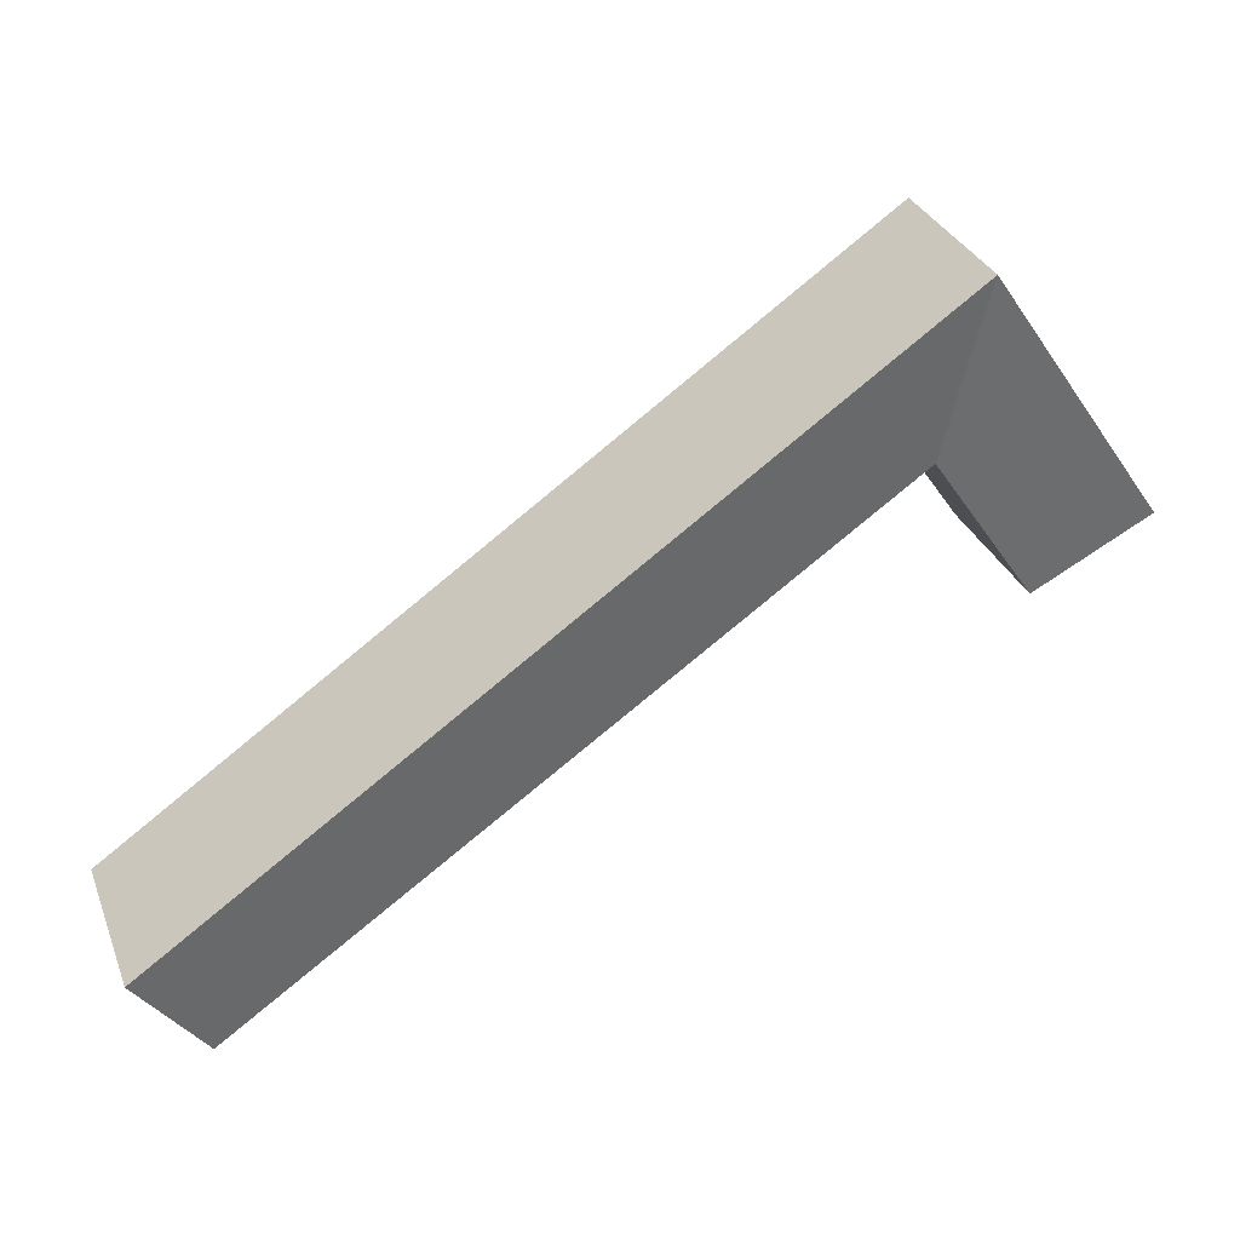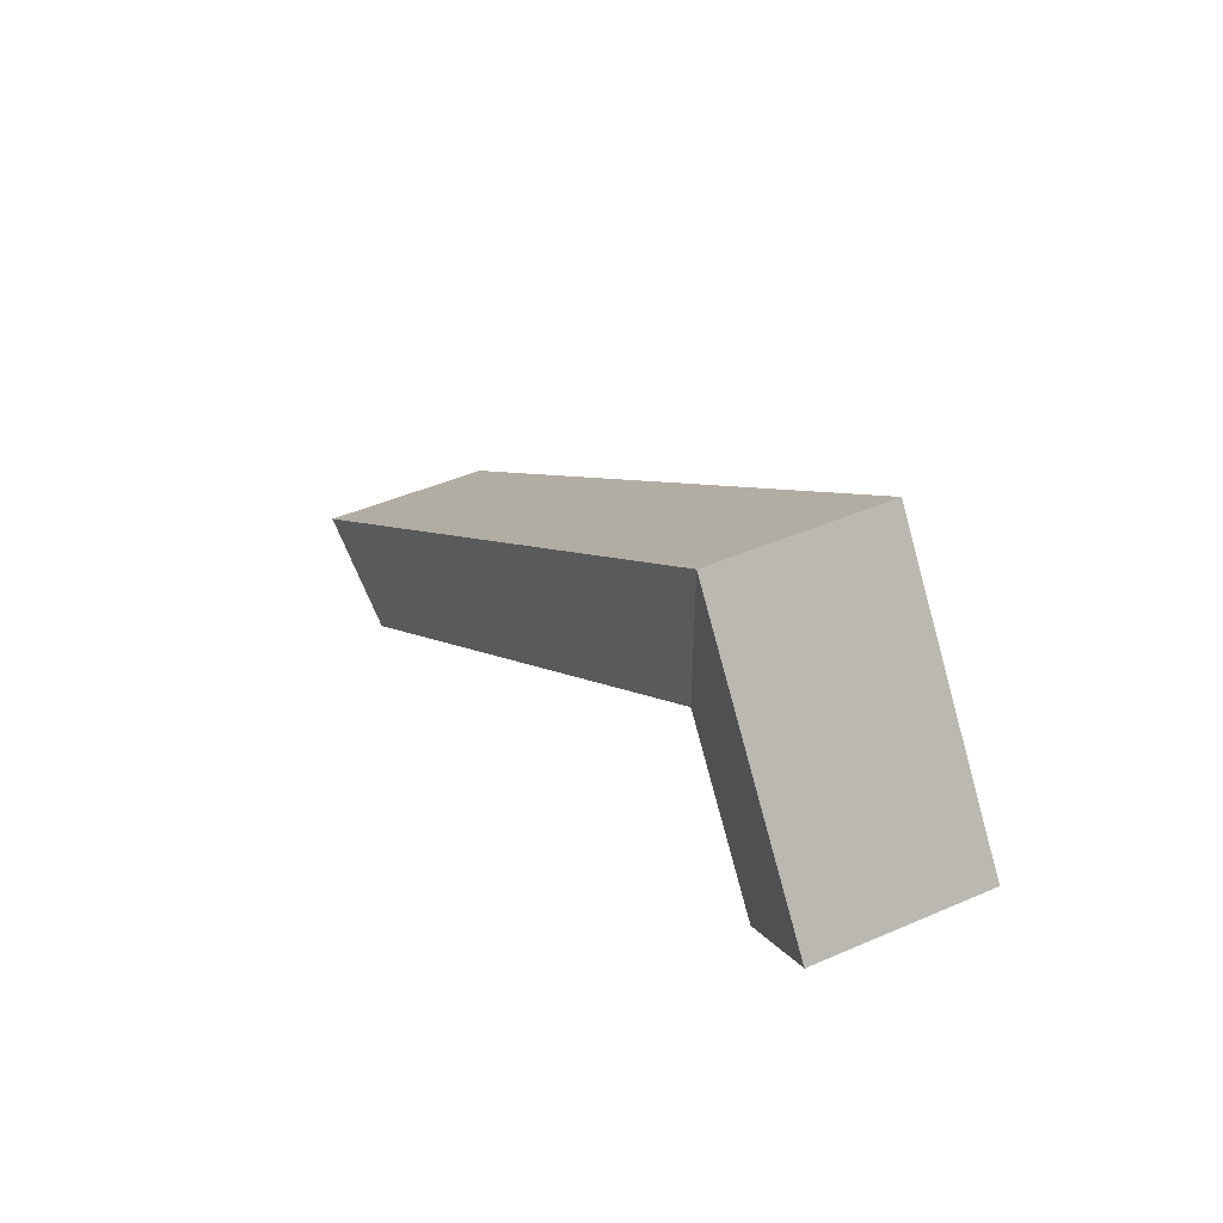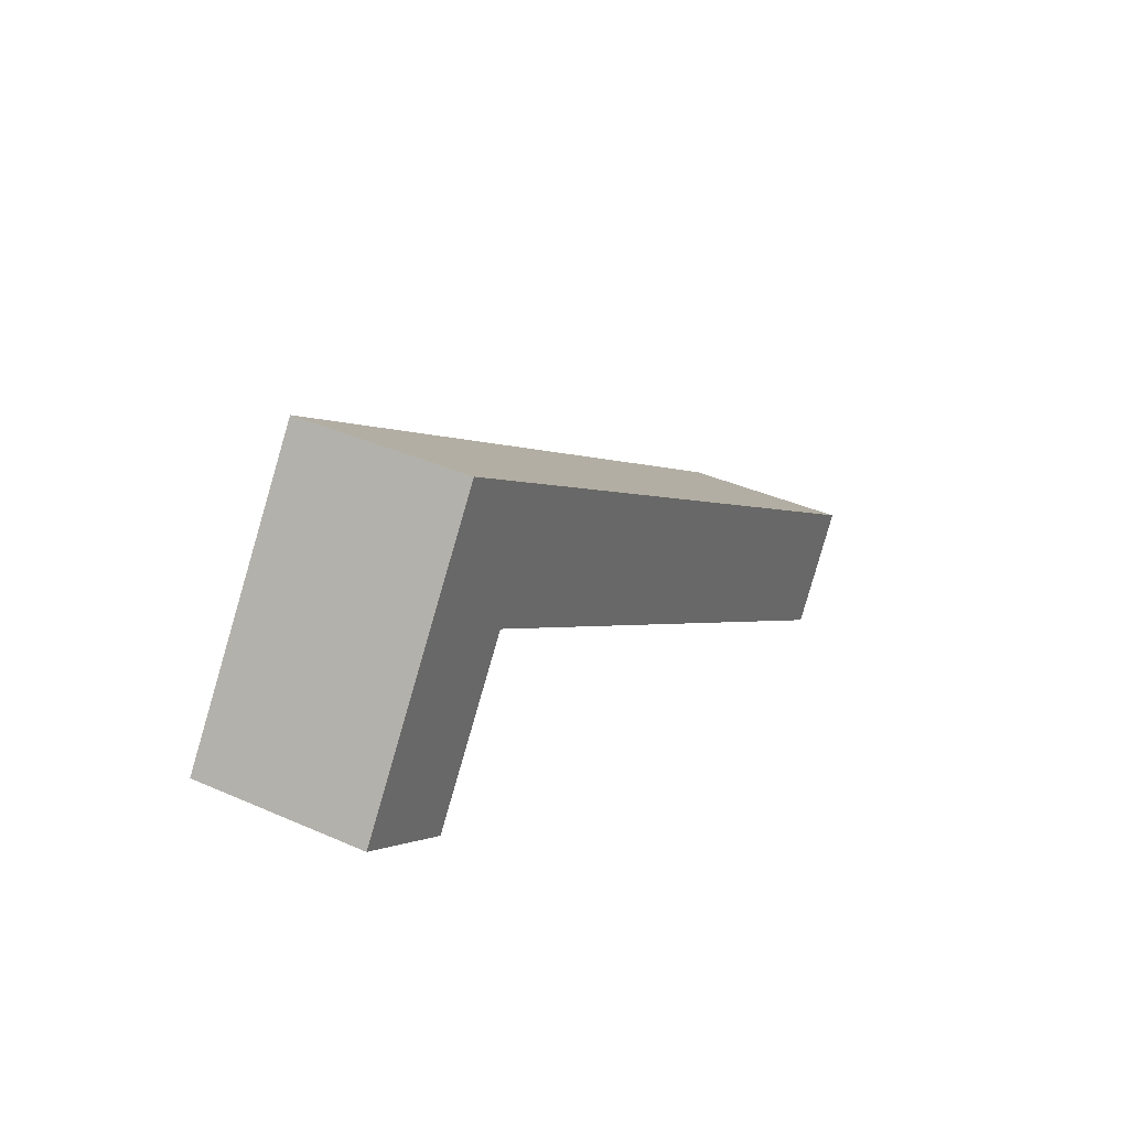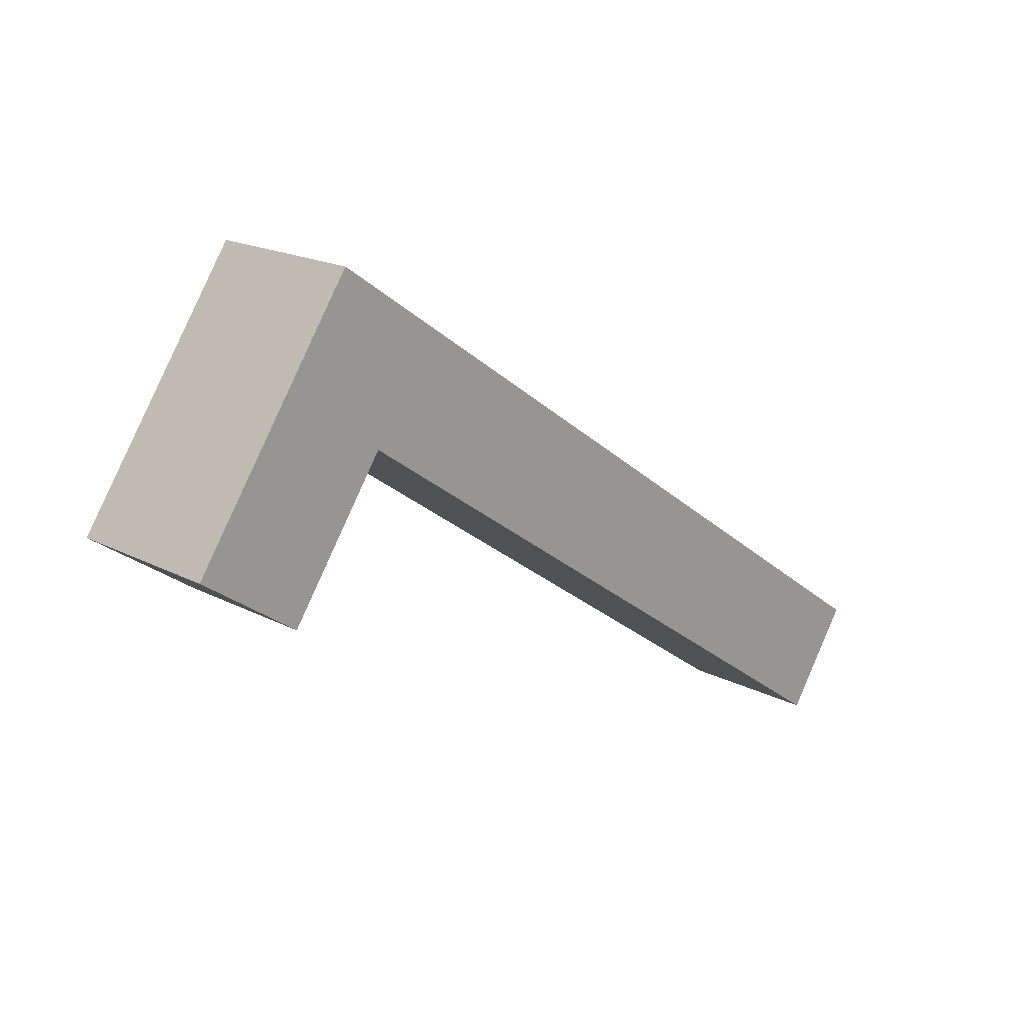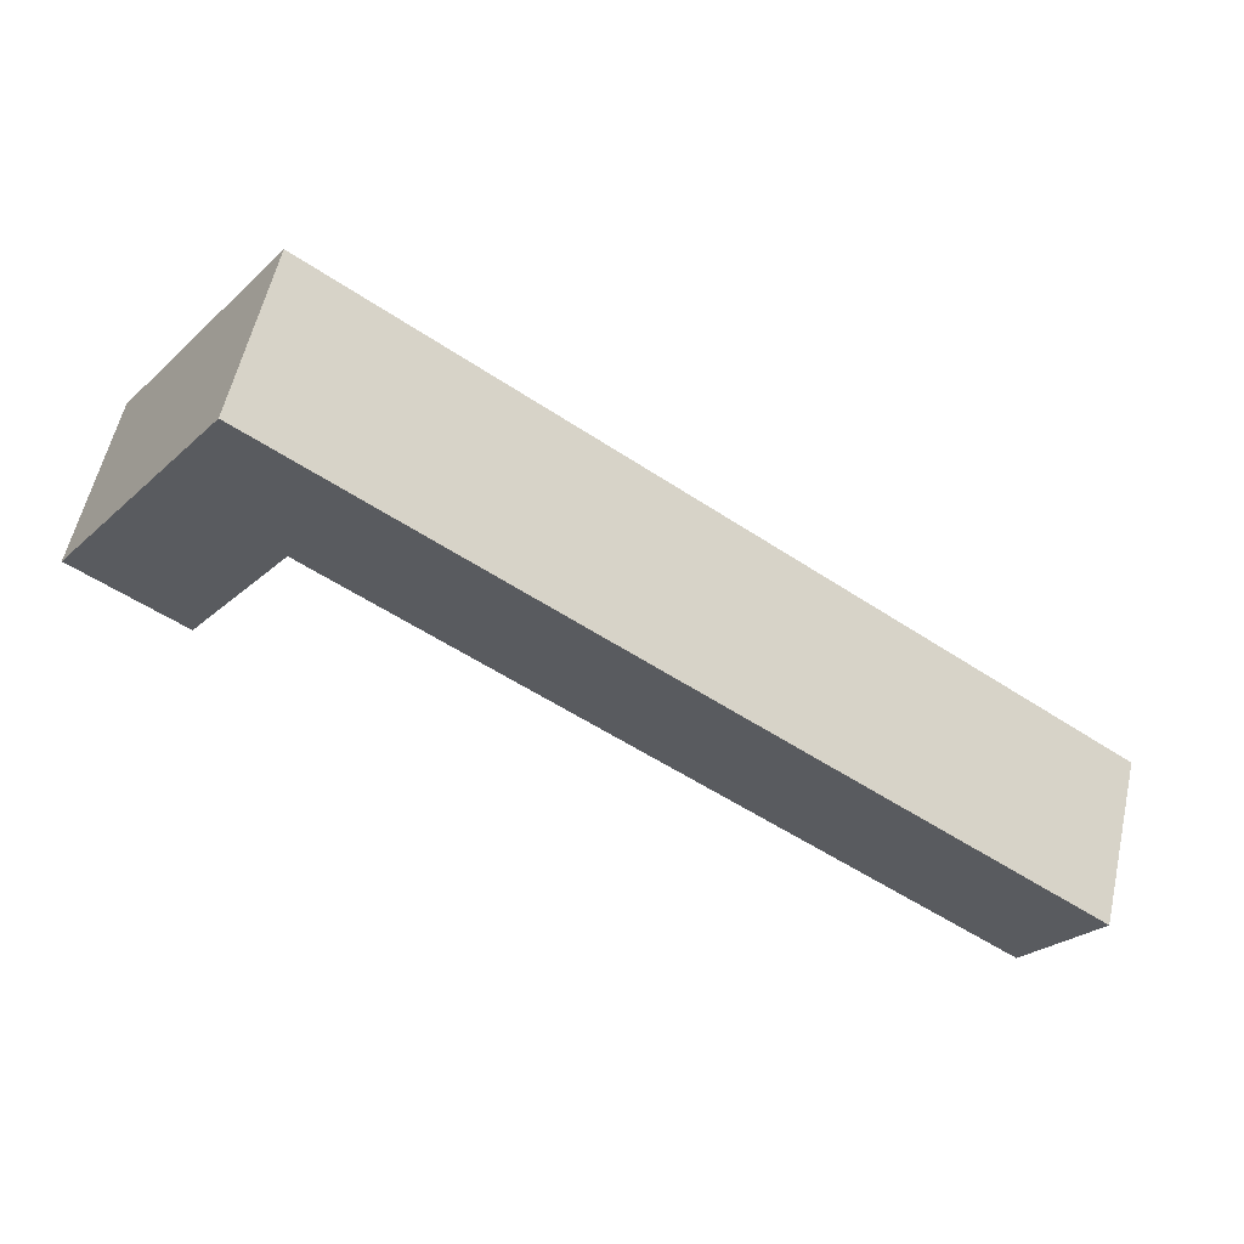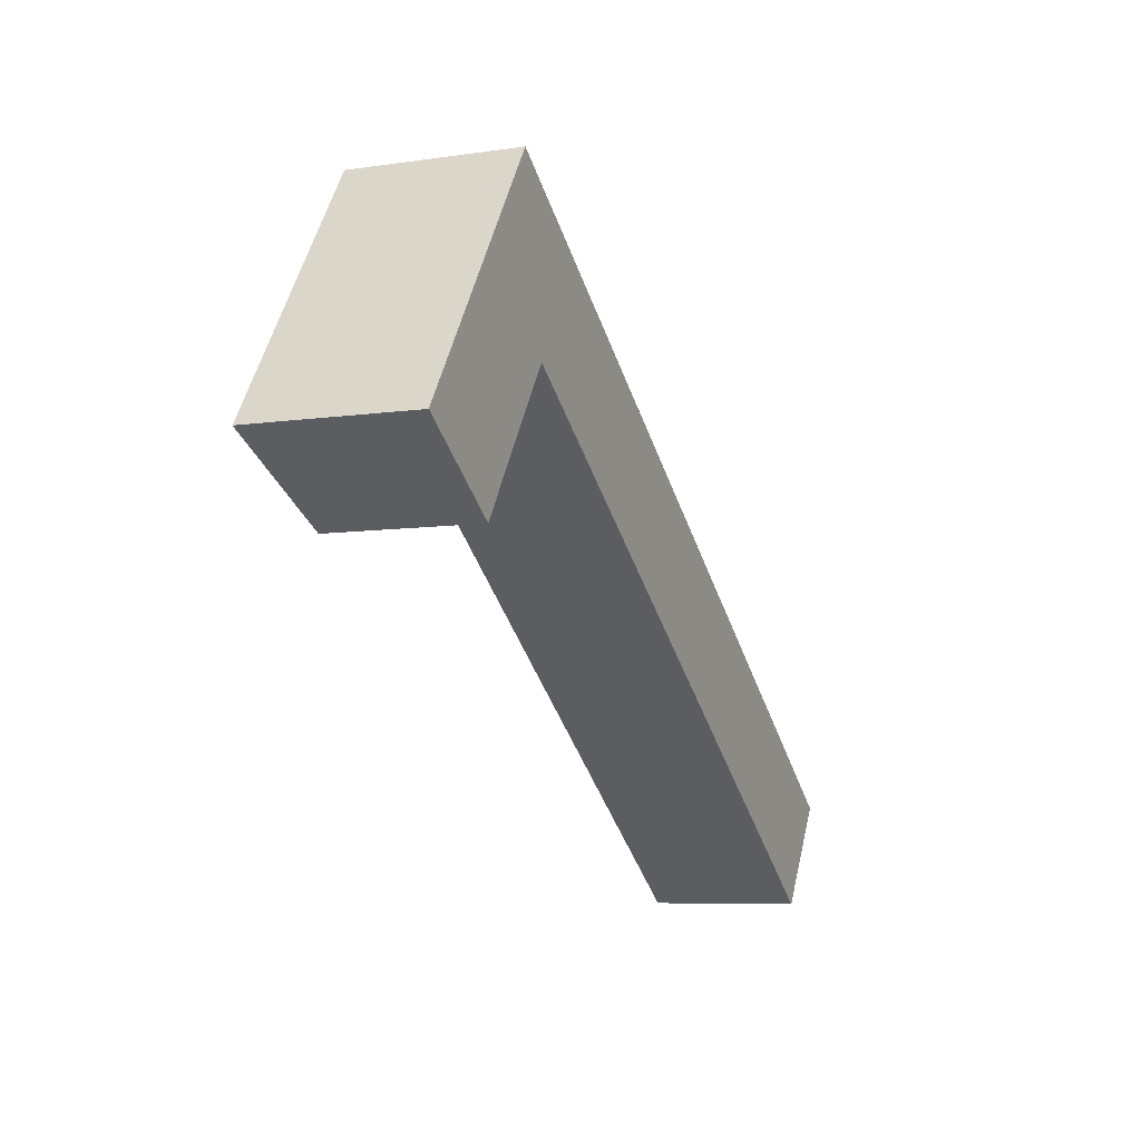
<metadata>
{"format":"obj","ext":"obj","renderer":"f3d","projection":"perspective","resolution":1024,"background":"white","views":[{"elev":31.8,"azim":160.7,"up":"+Z"},{"elev":42.8,"azim":-117.6,"up":"+Z"},{"elev":38.0,"azim":-60.6,"up":"+Z"},{"elev":18.5,"azim":-45.0,"up":"+Z"},{"elev":57.7,"azim":12.7,"up":"+Z"},{"elev":-7.0,"azim":-66.7,"up":"+Z"}]}
</metadata>
<code>
v  38.06 6.98e-16 -11.4
v  8.474 -1.905e-16 3.111
v  35.2 9.552e-16 -15.6
v  11.36 -4.467e-16 7.295
v  0 0 0
v  4.284 1.816e-16 -2.965
v  7.092 -6.296e-16 10.28
v  4.206 -3.735e-16 6.099
v  35.2 6.209 -15.6
v  11.36 6.958 7.294
v  38.06 6.958 -11.4
v  8.475 6.209 3.111
v  7.092 6.958 10.28
v  0.0001484 6.958 -0.0002205
v  4.284 6.209 -2.965
v  4.207 6.958 6.099
g defaultobject
f 1 2 3
f 2 1 4
f 2 5 6
f 5 2 4
f 5 4 7
f 5 7 8
f 9 10 11
f 10 9 12
f 10 12 13
f 14 12 15
f 12 14 16
f 12 16 13
f 11 4 1
f 4 11 10
f 4 10 7
f 7 10 13
f 5 16 14
f 16 5 8
f 16 8 13
f 13 8 7
f 14 6 5
f 6 14 15
f 6 12 2
f 12 6 15
f 12 3 2
f 3 12 9
f 3 11 1
f 11 3 9

</code>
